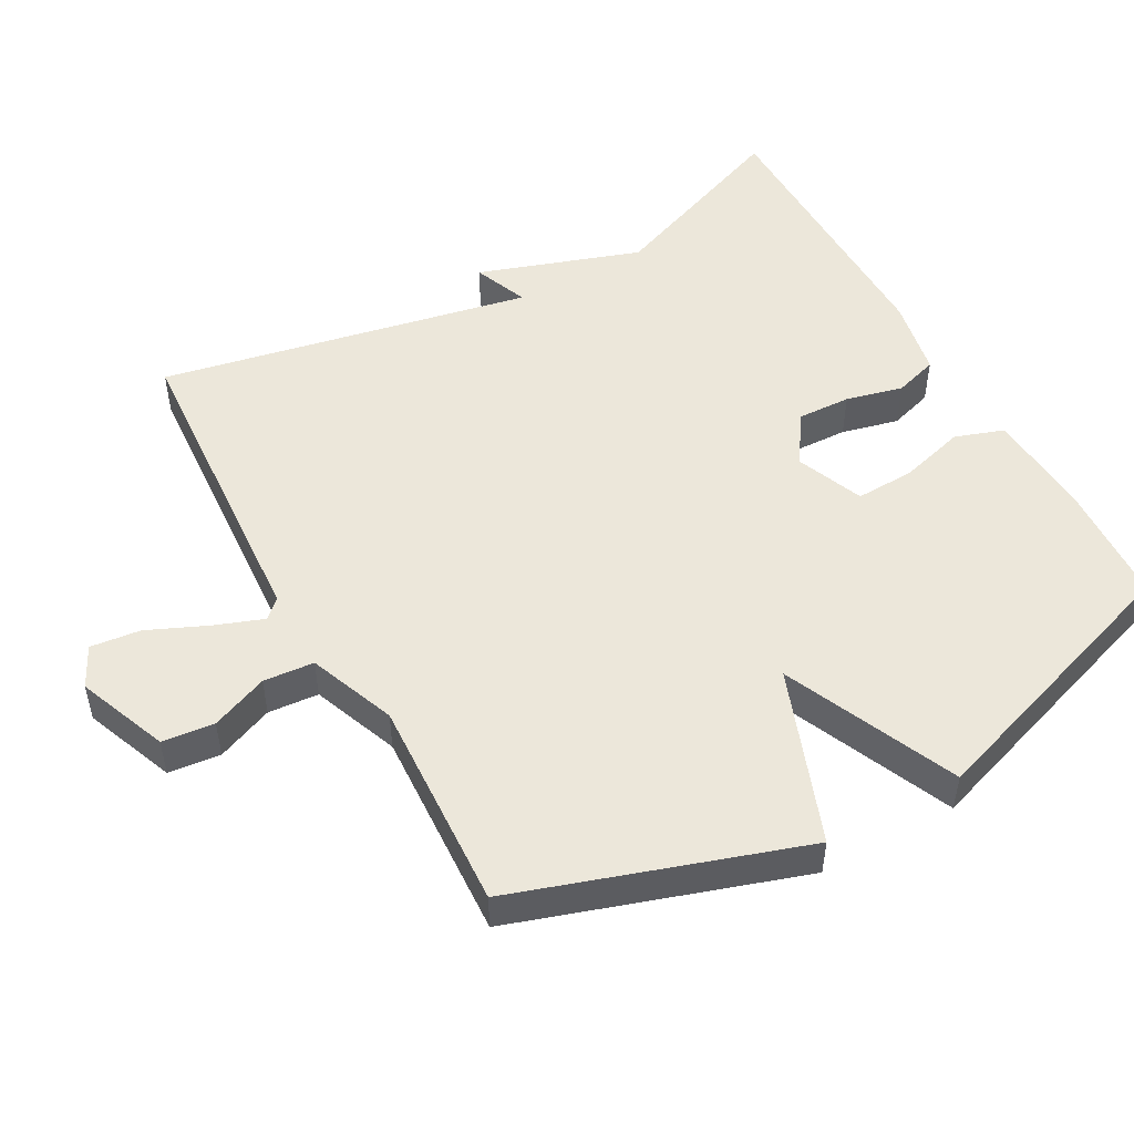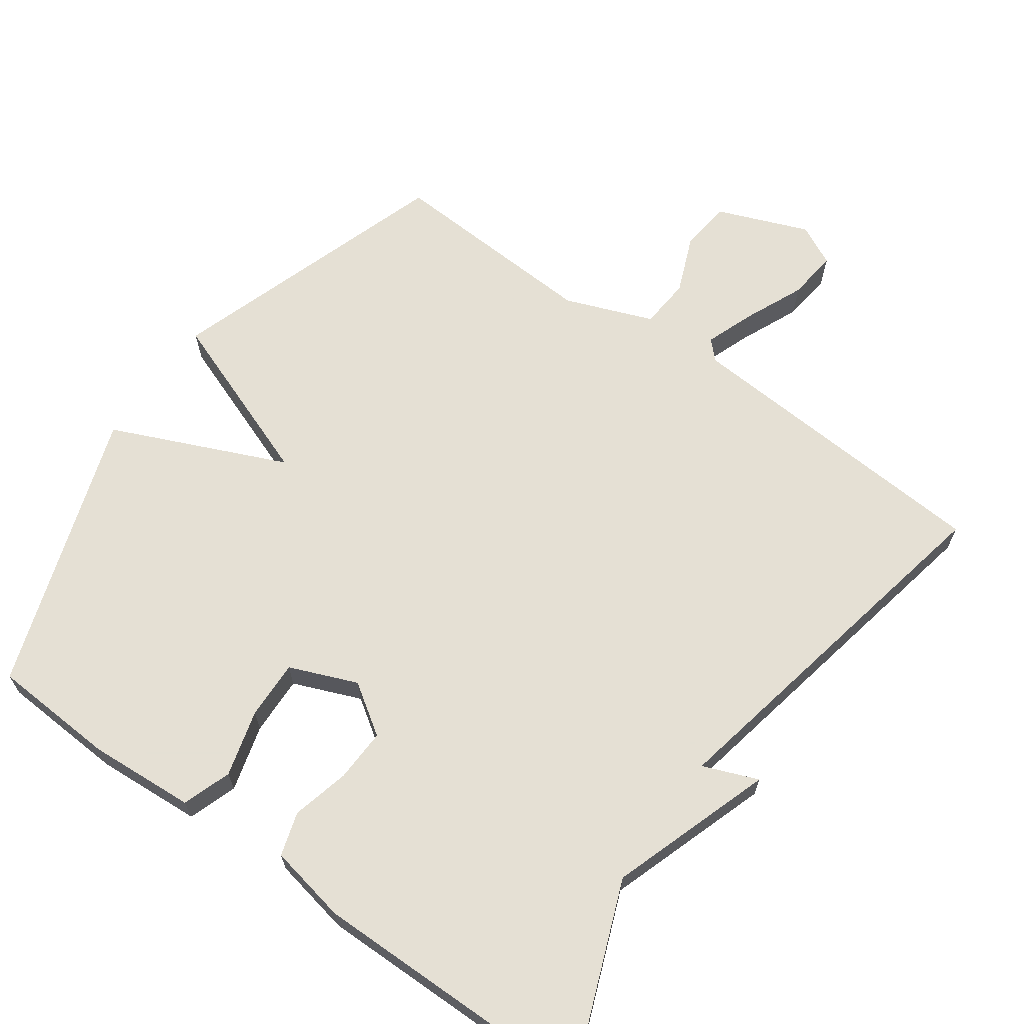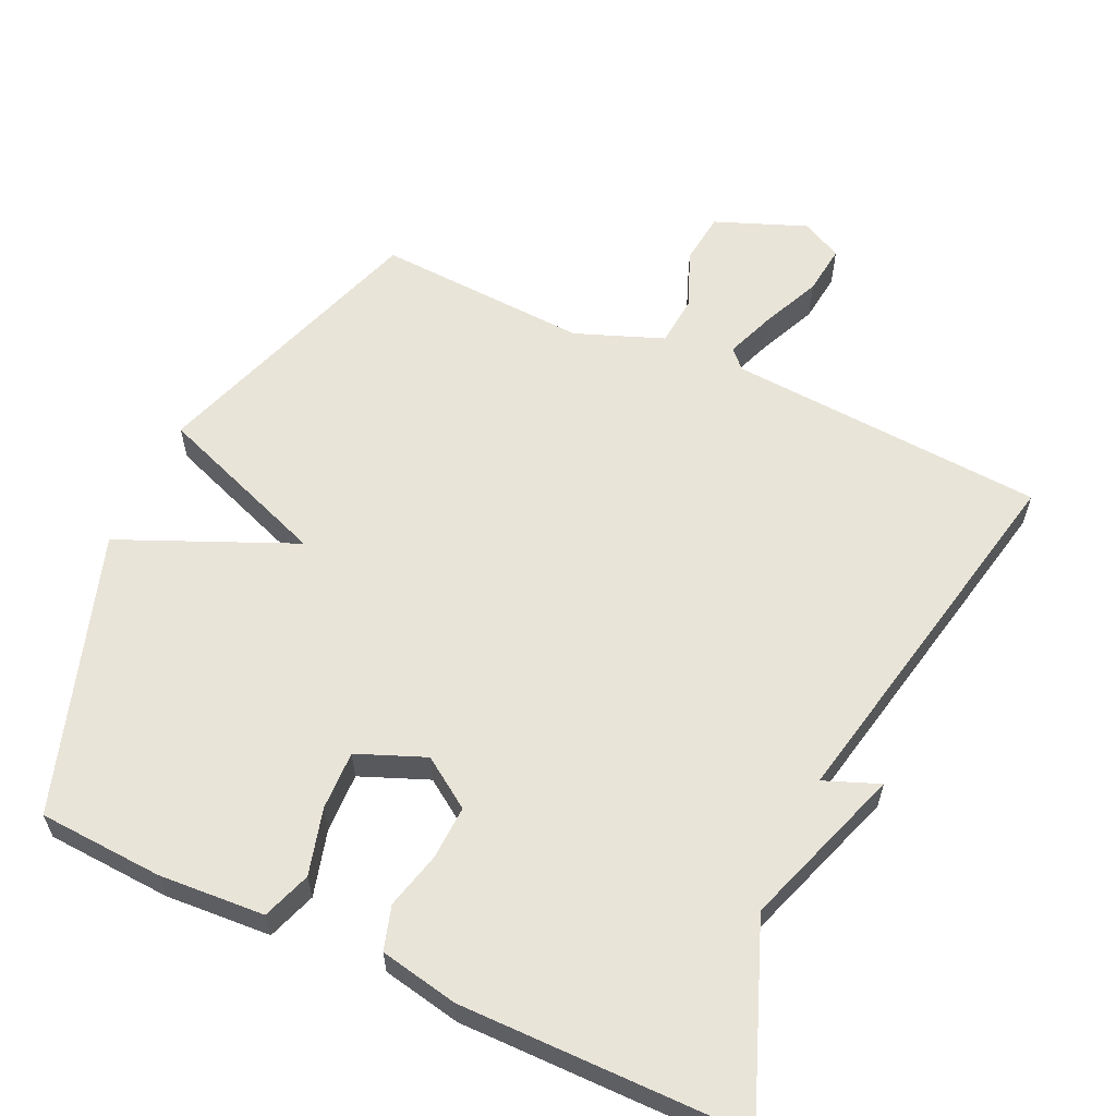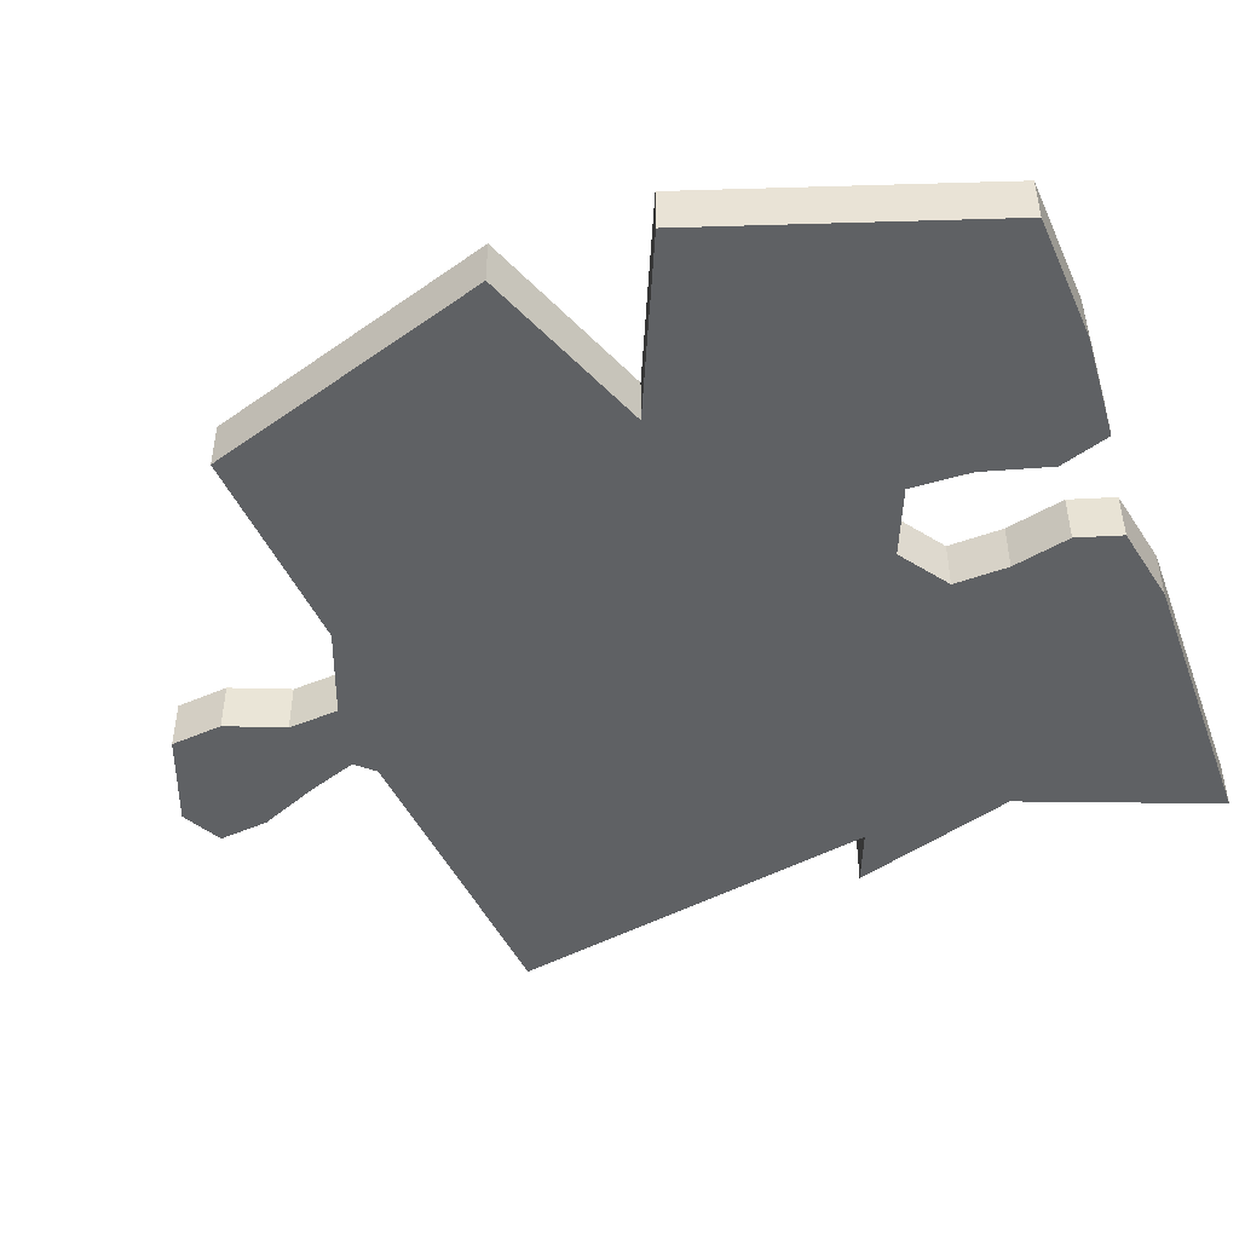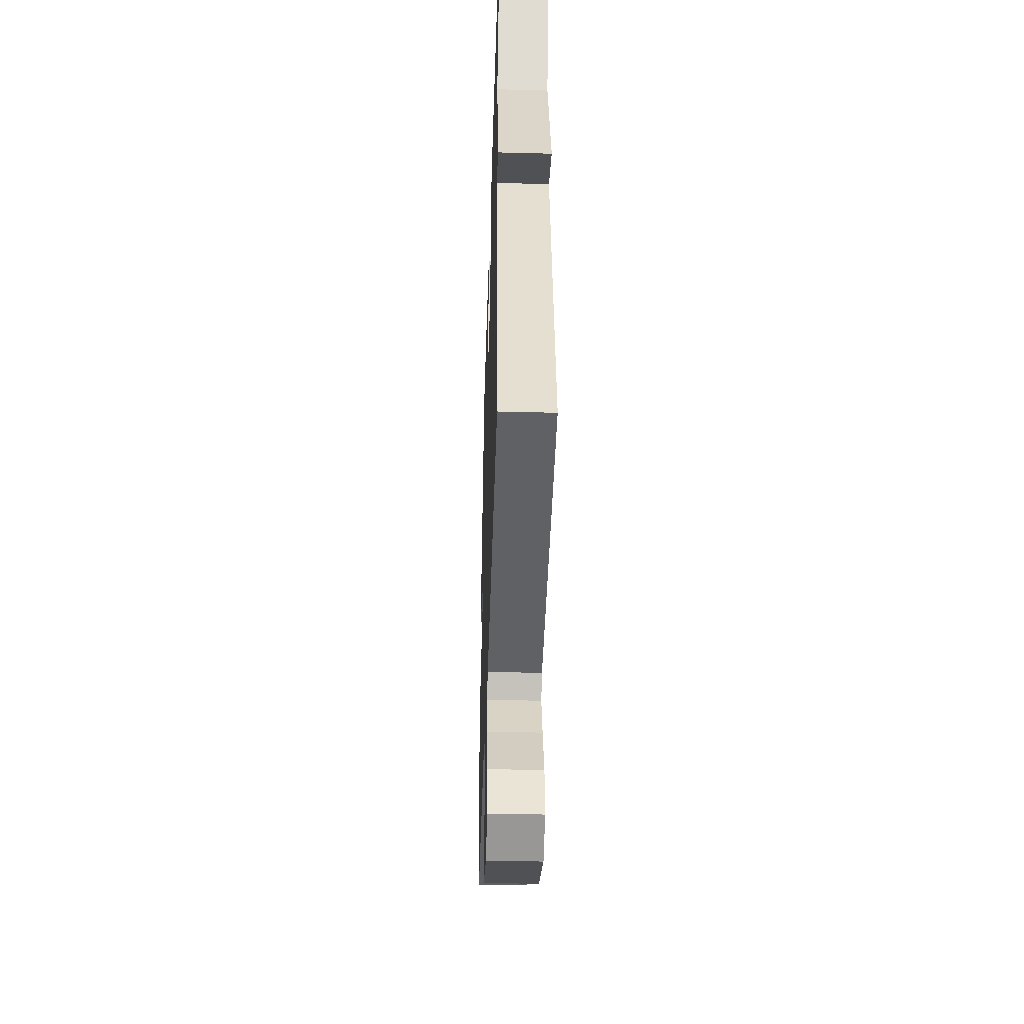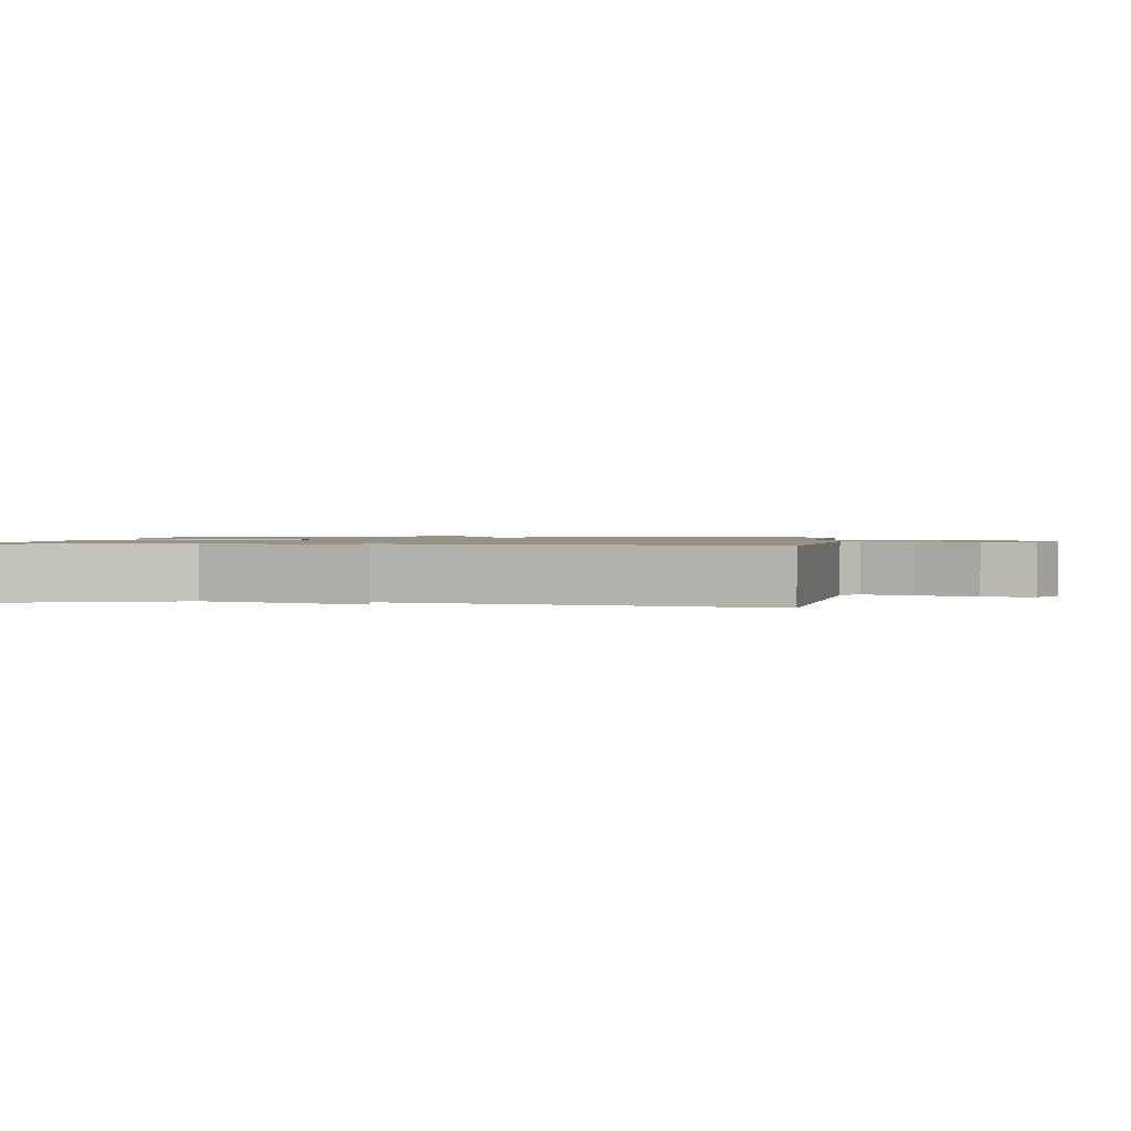
<metadata>
{"format":"obj","ext":"obj","renderer":"f3d","projection":"perspective","resolution":1024,"background":"white","views":[{"elev":50.7,"azim":-119.0,"up":"+Y"},{"elev":65.9,"azim":35.5,"up":"+Y"},{"elev":59.8,"azim":25.0,"up":"+Y"},{"elev":-46.5,"azim":-69.5,"up":"+Y"},{"elev":-41.7,"azim":88.2,"up":"+Z"},{"elev":1.2,"azim":98.7,"up":"+Y"}]}
</metadata>
<code>
v -0.5 0.07 -0.5
v -0.633 0.07 -0.096
v -0.386 0.07 -0.004
v -0.633 0.07 0.104
v -0.5 0.07 0.5
v -0.323 0.07 0.51
v -0.173 0.07 0.5
v -0.149 0.07 0.431
v -0.175 0.07 0.337
v -0.178 0.07 0.253
v -0.082 0.07 0.214
v -0.011 0.07 0.262
v -0.014 0.07 0.338
v -0.034 0.07 0.419
v -0.015 0.07 0.481
v 0.097 0.07 0.503
v 0.5 0.07 0.5
v 0.394 0.07 0.229
v 0.472 0.07 -0.002
v 0.394 0.07 0.029
v 0.5 0.07 -0.5
v 0.049 0.07 -0.53
v 0.024 0.07 -0.556
v 0.05 0.07 -0.626
v 0.087 0.07 -0.71
v 0.095 0.07 -0.781
v 0.037 0.07 -0.81
v -0.092 0.07 -0.759
v -0.1 0.07 -0.685
v -0.067 0.07 -0.604
v -0.073 0.07 -0.532
v -0.197 0.07 -0.484
v -0.5 0 -0.5
v -0.633 0 -0.096
v -0.386 0 -0.004
v -0.633 0 0.104
v -0.5 0 0.5
v -0.323 0 0.51
v -0.173 0 0.5
v -0.149 0 0.431
v -0.175 0 0.337
v -0.178 0 0.253
v -0.082 0 0.214
v -0.011 0 0.262
v -0.014 0 0.338
v -0.034 0 0.419
v -0.015 0 0.481
v 0.097 0 0.503
v 0.5 0 0.5
v 0.394 0 0.229
v 0.472 0 -0.002
v 0.394 0 0.029
v 0.5 0 -0.5
v 0.049 0 -0.53
v 0.024 0 -0.556
v 0.05 0 -0.626
v 0.087 0 -0.71
v 0.095 0 -0.781
v 0.037 0 -0.81
v -0.092 0 -0.759
v -0.1 0 -0.685
v -0.067 0 -0.604
v -0.073 0 -0.532
v -0.197 0 -0.484
f 28 29 30
f 27 28 30
f 26 27 30
f 25 26 30
f 24 25 30
f 23 24 30 31
f 22 23 31 32
f 20 21 22 32
f 18 19 20
f 16 17 18
f 15 16 18
f 14 15 18
f 13 14 18
f 12 13 18 20
f 20 32 1
f 12 20 1
f 11 12 1
f 7 8 9
f 6 7 9
f 5 6 9
f 4 5 9
f 3 4 9
f 3 9 10
f 1 2 3
f 1 3 10 11
f 62 61 60
f 62 60 59
f 62 59 58
f 62 58 57
f 62 57 56
f 63 62 56 55
f 64 63 55 54
f 64 54 53 52
f 52 51 50
f 50 49 48
f 50 48 47
f 50 47 46
f 50 46 45
f 52 50 45 44
f 33 64 52
f 33 52 44
f 33 44 43
f 41 40 39
f 41 39 38
f 41 38 37
f 41 37 36
f 41 36 35
f 42 41 35
f 35 34 33
f 43 42 35 33
f 1 33 34 2
f 2 34 35 3
f 3 35 36 4
f 4 36 37 5
f 5 37 38 6
f 6 38 39 7
f 7 39 40 8
f 8 40 41 9
f 9 41 42 10
f 10 42 43 11
f 11 43 44 12
f 12 44 45 13
f 13 45 46 14
f 14 46 47 15
f 15 47 48 16
f 16 48 49 17
f 17 49 50 18
f 18 50 51 19
f 19 51 52 20
f 20 52 53 21
f 21 53 54 22
f 22 54 55 23
f 23 55 56 24
f 24 56 57 25
f 25 57 58 26
f 26 58 59 27
f 27 59 60 28
f 28 60 61 29
f 29 61 62 30
f 30 62 63 31
f 31 63 64 32
f 32 64 33 1

</code>
